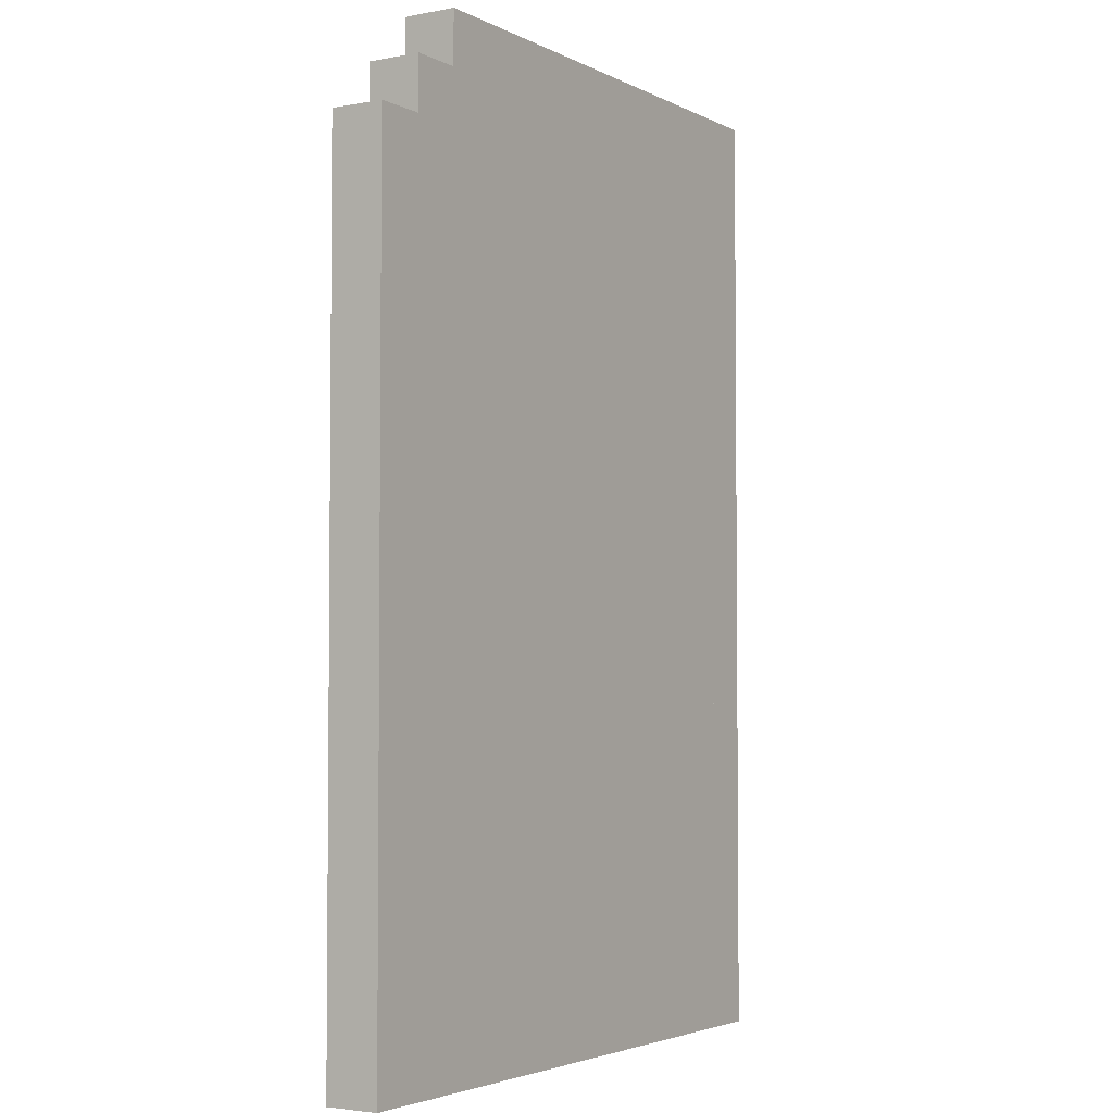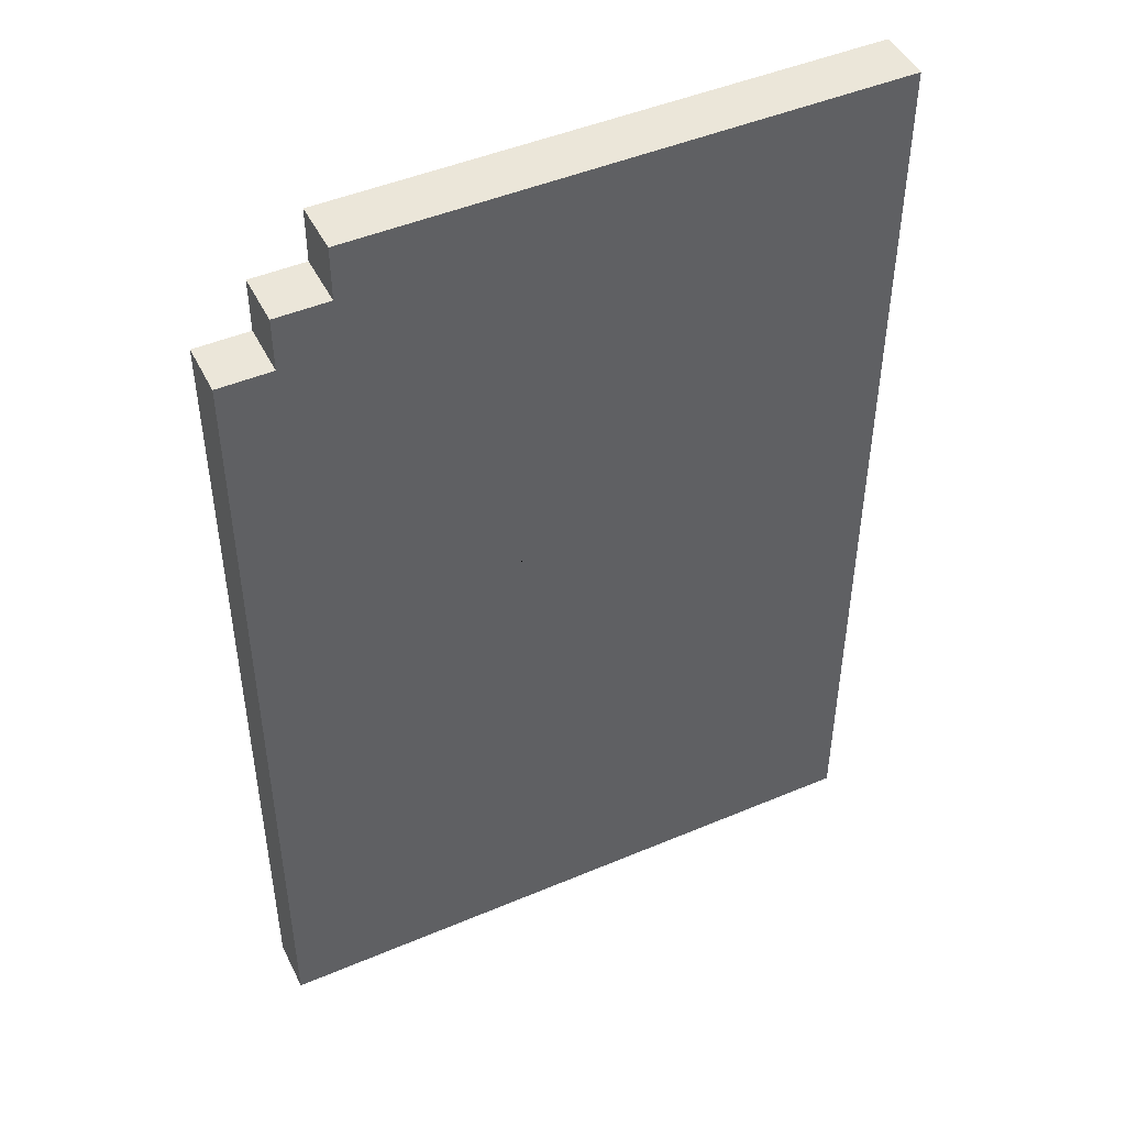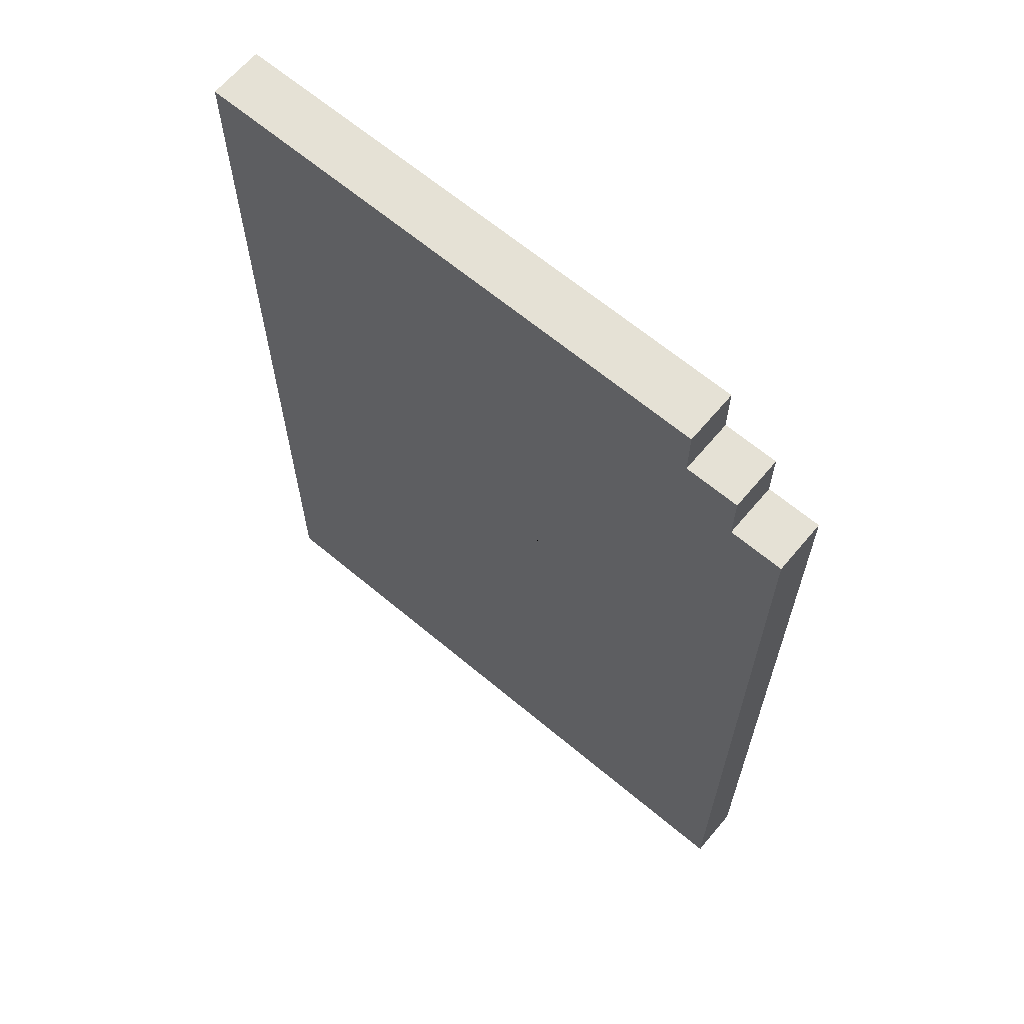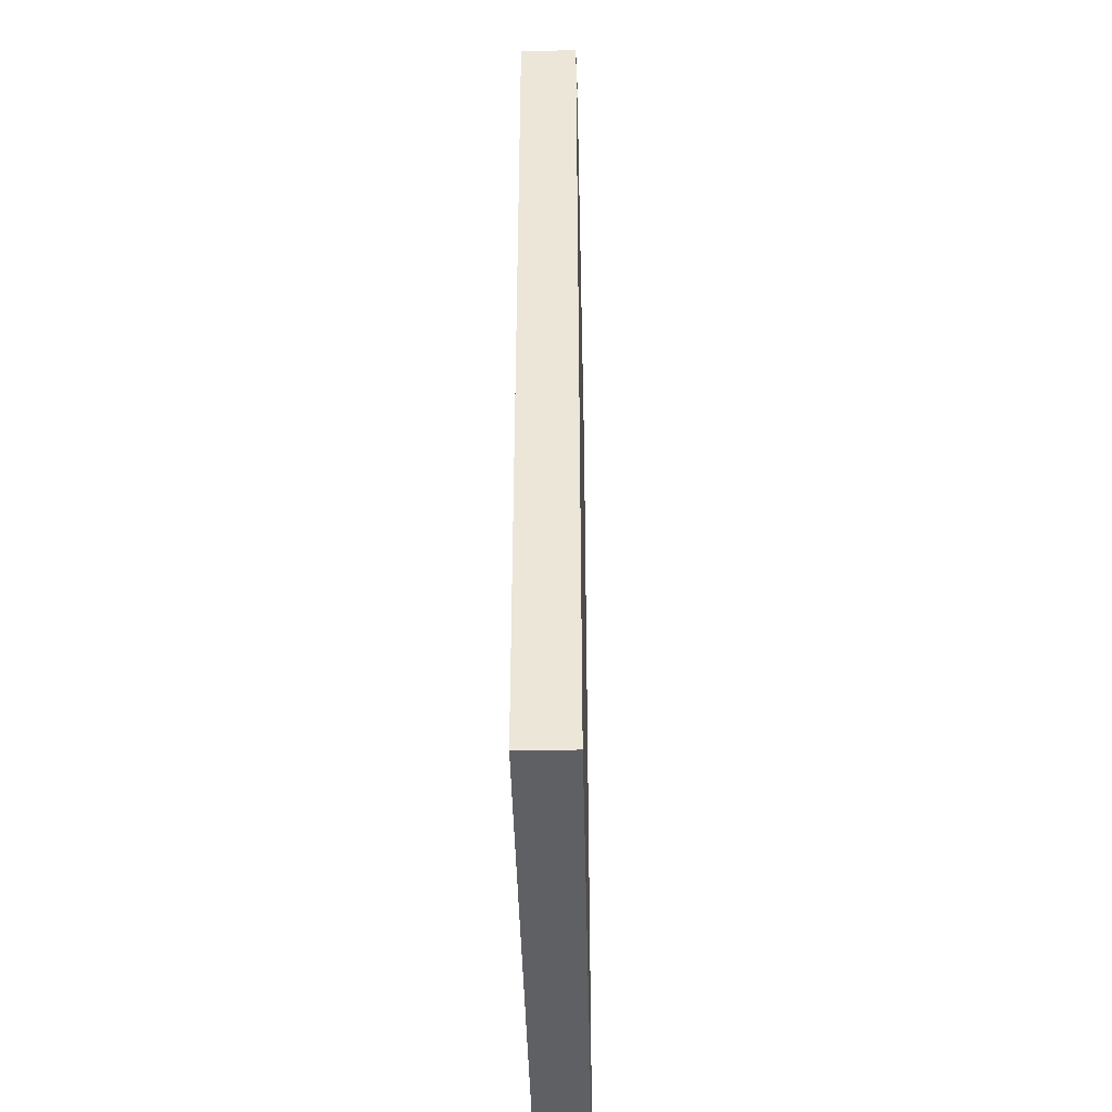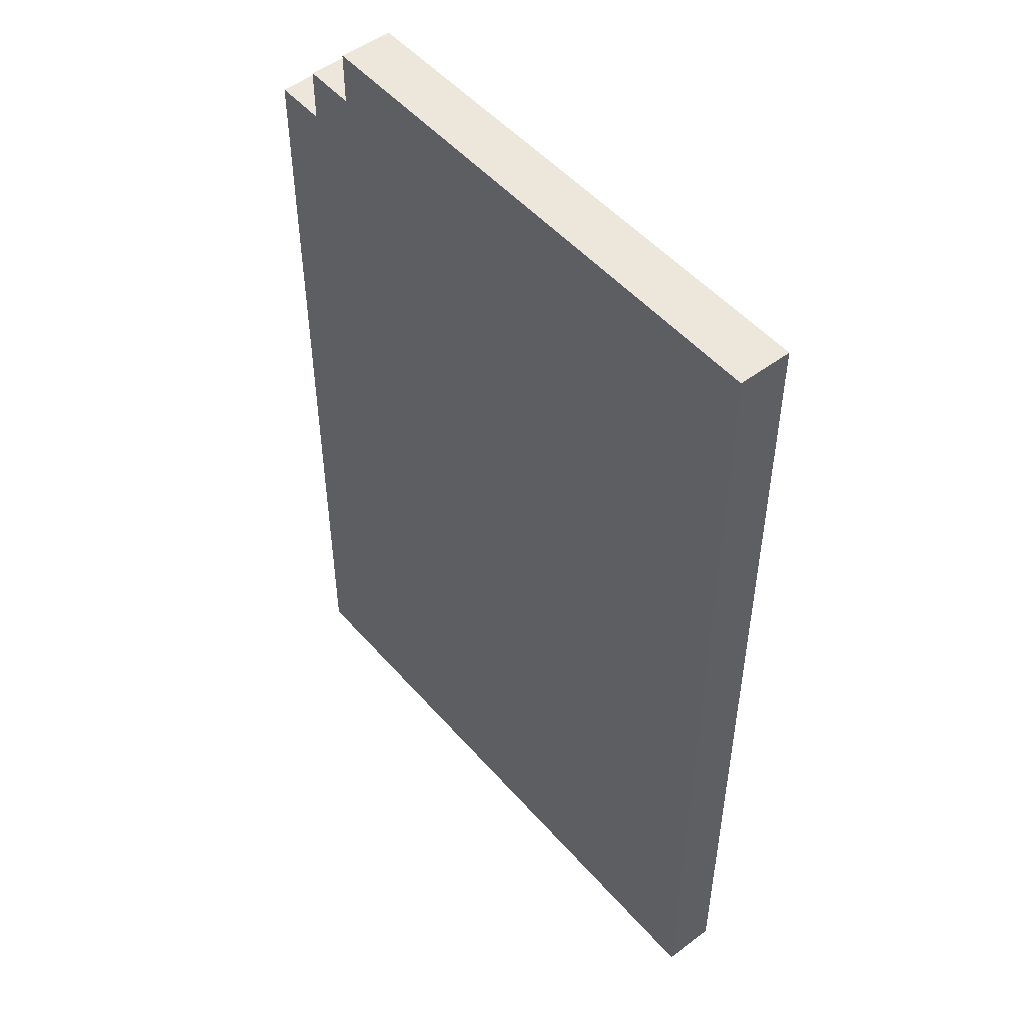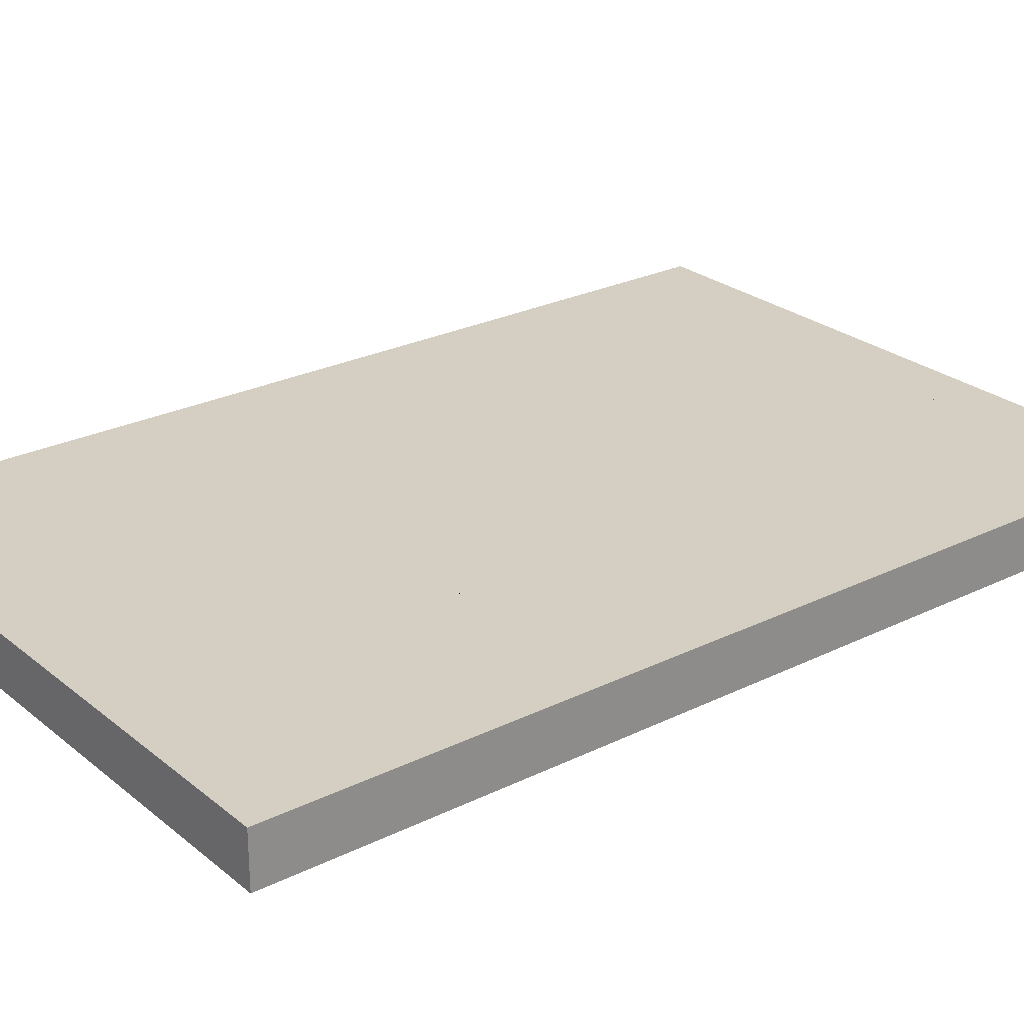
<metadata>
{"format":"obj","ext":"obj","renderer":"f3d","projection":"perspective","resolution":1024,"background":"white","views":[{"elev":-3.4,"azim":122.4,"up":"+Y"},{"elev":46.9,"azim":154.4,"up":"+Y"},{"elev":65.1,"azim":40.1,"up":"+Y"},{"elev":-42.2,"azim":91.3,"up":"+Y"},{"elev":50.4,"azim":-129.4,"up":"+Y"},{"elev":25.7,"azim":51.8,"up":"+Z"}]}
</metadata>
<code>
o unnamed_mesh1
v -6 18 0
v -6 0 0
v -6 0 1
v -6 18 0
v -6 0 1
v -6 18 1
v 4 17 0
v 4 18 0
v 4 17 1
v 4 17 1
v 4 18 0
v 4 18 1
v 5 16 0
v 5 17 0
v 5 16 1
v 5 16 1
v 5 17 0
v 5 17 1
v 6 0 0
v 6 16 0
v 6 0 1
v 6 0 1
v 6 16 0
v 6 16 1
v -6 0 1
v -6 0 0
v 6 0 0
v -6 0 1
v 6 0 0
v 6 0 1
v 5 16 0
v 5 16 1
v 6 16 0
v 6 16 0
v 5 16 1
v 6 16 1
v 4 17 0
v 4 17 1
v 5 17 0
v 5 17 0
v 4 17 1
v 5 17 1
v -6 18 0
v -6 18 1
v 4 18 0
v 4 18 0
v -6 18 1
v 4 18 1
v 6 0 0
v -6 0 0
v 6 1 0
v 6 1 0
v -6 0 0
v -5 1 0
v -5 1 0
v -6 0 0
v -5 17 0
v -5 17 0
v -6 0 0
v -6 18 0
v 4 17 0
v -5 17 0
v -6 18 0
v 4 17 0
v -6 18 0
v 4 18 0
v 5 1 0
v -5 1 0
v -5 4 0
v 5 1 0
v -5 4 0
v 5 4 0
v 6 1 0
v 5 1 0
v 5 14 0
v 6 1 0
v 5 14 0
v 6 15 0
v 5 14 0
v 2 14 0
v 6 15 0
v 6 15 0
v 2 14 0
v 3 15 0
v 3 15 0
v 2 14 0
v 2 17 0
v 3 15 0
v 2 17 0
v 3 17 0
v 5 4 0
v -5 4 0
v 5 5 0
v 5 5 0
v -5 4 0
v 2 5 0
v 2 5 0
v -5 4 0
v 2 6 0
v 2 6 0
v -5 4 0
v 1 6 0
v 1 6 0
v -5 4 0
v 1 7 0
v 1 7 0
v -5 4 0
v 0 7 0
v 0 7 0
v -5 4 0
v 0 8 0
v 0 8 0
v -5 4 0
v -4 8 0
v -4 8 0
v -5 4 0
v -4 13 0
v -4 13 0
v -5 4 0
v -5 14 0
v 5 13 0
v -4 13 0
v -5 14 0
v 5 13 0
v -5 14 0
v 5 14 0
v 4 5 0
v 2 5 0
v 2 6 0
v 4 5 0
v 2 6 0
v 4 6 0
v 2 6 0
v 1 6 0
v 4 6 0
v 3 6 0
v 1 6 0
v 1 7 0
v 3 6 0
v 1 7 0
v 3 7 0
v 1 7 0
v 0 7 0
v 3 7 0
v 2 7 0
v 0 7 0
v 0 8 0
v 2 7 0
v 0 8 0
v 2 8 0
v 0 8 0
v -1 8 0
v 2 8 0
v 1 8 0
v -1 8 0
v -1 9 0
v 1 8 0
v -1 9 0
v 1 9 0
v -1 9 0
v -3 9 0
v 1 9 0
v 0 9 0
v -3 9 0
v -3 10 0
v 0 9 0
v -3 10 0
v -2 10 0
v 0 9 0
v -2 10 0
v 0 10 0
v -1 10 0
v -2 10 0
v -2 11 0
v -1 10 0
v -2 11 0
v -1 11 0
v 5 5 0
v 4 5 0
v 4 13 0
v 5 5 0
v 4 13 0
v 5 13 0
v 4 6 0
v 3 6 0
v 3 7 0
v 4 6 0
v 3 7 0
v 4 7 0
v 3 7 0
v 2 7 0
v 2 8 0
v 3 7 0
v 2 8 0
v 3 8 0
v 4 7 0
v 3 7 0
v 3 8 0
v 4 7 0
v 3 8 0
v 4 9 0
v 3 8 0
v 2 8 0
v 4 9 0
v 4 9 0
v 2 8 0
v 3 9 0
v 3 9 0
v 2 8 0
v 2 10 0
v 3 9 0
v 2 10 0
v 3 10 0
v -3 8 0
v -4 8 0
v -4 9 0
v -3 8 0
v -4 9 0
v -3 9 0
v -1 8 0
v -3 8 0
v -3 9 0
v -1 8 0
v -3 9 0
v -1 9 0
v 2 8 0
v 1 8 0
v 1 9 0
v 2 8 0
v 1 9 0
v 2 9 0
v -3 9 0
v -4 9 0
v -3 10 0
v -2 10 0
v -3 10 0
v -2 11 0
v -2 11 0
v -4 9 0
v -4 13 0
v 4 11 0
v -2 11 0
v -4 13 0
v 4 11 0
v -4 13 0
v 4 13 0
v 2 9 0
v 0 9 0
v 0 10 0
v 2 9 0
v 0 10 0
v 2 10 0
v 0 10 0
v -1 10 0
v 2 10 0
v 4 10 0
v -1 10 0
v -1 11 0
v 4 10 0
v -1 11 0
v 4 11 0
v 4 9 0
v 3 9 0
v 3 10 0
v 4 9 0
v 3 10 0
v 4 10 0
v 2 14 0
v -5 14 0
v -5 17 0
v 2 14 0
v -5 17 0
v 2 17 0
v 5 15 0
v 3 15 0
v 5 16 0
v 5 16 0
v 3 15 0
v 4 16 0
v 4 16 0
v 3 15 0
v 3 17 0
v 4 16 0
v 3 17 0
v 4 17 0
v 6 15 0
v 5 15 0
v 5 16 0
v 6 15 0
v 5 16 0
v 6 16 0
v 5 16 0
v 4 16 0
v 4 17 0
v 5 16 0
v 4 17 0
v 5 17 0
v -6 0 1
v 6 0 1
v 6 1 1
v -6 0 1
v 6 1 1
v -5 1 1
v -6 0 1
v -5 1 1
v -5 17 1
v -6 0 1
v -5 17 1
v -6 18 1
v -5 17 1
v 4 17 1
v -6 18 1
v -6 18 1
v 4 17 1
v 4 18 1
v -5 1 1
v 5 1 1
v -5 4 1
v -5 4 1
v 5 1 1
v 5 4 1
v 5 1 1
v 6 1 1
v 5 14 1
v 5 14 1
v 6 1 1
v 6 15 1
v 2 14 1
v 5 14 1
v 6 15 1
v 2 14 1
v 6 15 1
v 3 15 1
v 2 14 1
v 3 15 1
v 2 17 1
v 2 17 1
v 3 15 1
v 3 17 1
v -5 4 1
v 5 4 1
v 5 5 1
v -5 4 1
v 5 5 1
v 2 5 1
v -5 4 1
v 2 5 1
v 2 6 1
v -5 4 1
v 2 6 1
v 1 6 1
v -5 4 1
v 1 6 1
v 1 7 1
v -5 4 1
v 1 7 1
v 0 7 1
v -5 4 1
v 0 7 1
v 0 8 1
v -5 4 1
v 0 8 1
v -4 8 1
v -5 4 1
v -4 8 1
v -4 13 1
v -5 4 1
v -4 13 1
v -5 14 1
v -4 13 1
v 5 13 1
v -5 14 1
v -5 14 1
v 5 13 1
v 5 14 1
v 2 5 1
v 4 5 1
v 2 6 1
v 2 6 1
v 4 5 1
v 4 6 1
v 1 6 1
v 2 6 1
v 4 6 1
v 1 6 1
v 3 6 1
v 1 7 1
v 1 7 1
v 3 6 1
v 3 7 1
v 0 7 1
v 1 7 1
v 3 7 1
v 0 7 1
v 2 7 1
v 0 8 1
v 0 8 1
v 2 7 1
v 2 8 1
v -1 8 1
v 0 8 1
v 2 8 1
v -1 8 1
v 1 8 1
v -1 9 1
v -1 9 1
v 1 8 1
v 1 9 1
v -3 9 1
v -1 9 1
v 1 9 1
v -3 9 1
v 0 9 1
v -3 10 1
v -3 10 1
v 0 9 1
v -2 10 1
v -2 10 1
v 0 9 1
v 0 10 1
v -2 10 1
v -1 10 1
v -2 11 1
v -2 11 1
v -1 10 1
v -1 11 1
v 4 5 1
v 5 5 1
v 4 13 1
v 4 13 1
v 5 5 1
v 5 13 1
v 3 6 1
v 4 6 1
v 3 7 1
v 3 7 1
v 4 6 1
v 4 7 1
v 2 7 1
v 3 7 1
v 2 8 1
v 2 8 1
v 3 7 1
v 3 8 1
v 3 7 1
v 4 7 1
v 3 8 1
v 3 8 1
v 4 7 1
v 4 9 1
v 2 8 1
v 3 8 1
v 4 9 1
v 2 8 1
v 4 9 1
v 3 9 1
v 2 8 1
v 3 9 1
v 2 10 1
v 2 10 1
v 3 9 1
v 3 10 1
v -4 8 1
v -3 8 1
v -4 9 1
v -4 9 1
v -3 8 1
v -3 9 1
v -3 8 1
v -1 8 1
v -3 9 1
v -3 9 1
v -1 8 1
v -1 9 1
v 1 8 1
v 2 8 1
v 1 9 1
v 1 9 1
v 2 8 1
v 2 9 1
v -4 9 1
v -3 9 1
v -3 10 1
v -3 10 1
v -2 10 1
v -2 11 1
v -4 9 1
v -2 11 1
v -4 13 1
v -2 11 1
v 4 11 1
v -4 13 1
v -4 13 1
v 4 11 1
v 4 13 1
v 0 9 1
v 2 9 1
v 0 10 1
v 0 10 1
v 2 9 1
v 2 10 1
v -1 10 1
v 0 10 1
v 2 10 1
v -1 10 1
v 4 10 1
v -1 11 1
v -1 11 1
v 4 10 1
v 4 11 1
v 3 9 1
v 4 9 1
v 3 10 1
v 3 10 1
v 4 9 1
v 4 10 1
v -5 14 1
v 2 14 1
v -5 17 1
v -5 17 1
v 2 14 1
v 2 17 1
v 3 15 1
v 5 15 1
v 5 16 1
v 3 15 1
v 5 16 1
v 4 16 1
v 3 15 1
v 4 16 1
v 3 17 1
v 3 17 1
v 4 16 1
v 4 17 1
v 5 15 1
v 6 15 1
v 5 16 1
v 5 16 1
v 6 15 1
v 6 16 1
v 4 16 1
v 5 16 1
v 4 17 1
v 4 17 1
v 5 16 1
v 5 17 1
f 1 2 3
f 4 5 6
f 7 8 9
f 10 11 12
f 13 14 15
f 16 17 18
f 19 20 21
f 22 23 24
f 25 26 27
f 28 29 30
f 31 32 33
f 34 35 36
f 37 38 39
f 40 41 42
f 43 44 45
f 46 47 48
f 49 50 51
f 52 53 54
f 55 56 57
f 58 59 60
f 61 62 63
f 64 65 66
f 67 68 69
f 70 71 72
f 73 74 75
f 76 77 78
f 79 80 81
f 82 83 84
f 85 86 87
f 88 89 90
f 91 92 93
f 94 95 96
f 97 98 99
f 100 101 102
f 103 104 105
f 106 107 108
f 109 110 111
f 112 113 114
f 115 116 117
f 118 119 120
f 121 122 123
f 124 125 126
f 127 128 129
f 130 131 132
f 133 134 135
f 136 137 138
f 139 140 141
f 142 143 144
f 145 146 147
f 148 149 150
f 151 152 153
f 154 155 156
f 157 158 159
f 160 161 162
f 163 164 165
f 166 167 168
f 169 170 171
f 172 173 174
f 175 176 177
f 178 179 180
f 181 182 183
f 184 185 186
f 187 188 189
f 190 191 192
f 193 194 195
f 196 197 198
f 199 200 201
f 202 203 204
f 205 206 207
f 208 209 210
f 211 212 213
f 214 215 216
f 217 218 219
f 220 221 222
f 223 224 225
f 226 227 228
f 229 230 231
f 232 233 234
f 235 236 237
f 238 239 240
f 241 242 243
f 244 245 246
f 247 248 249
f 250 251 252
f 253 254 255
f 256 257 258
f 259 260 261
f 262 263 264
f 265 266 267
f 268 269 270
f 271 272 273
f 274 275 276
f 277 278 279
f 280 281 282
f 283 284 285
f 286 287 288
f 289 290 291
f 292 293 294
f 295 296 297
f 298 299 300
f 301 302 303
f 304 305 306
f 307 308 309
f 310 311 312
f 313 314 315
f 316 317 318
f 319 320 321
f 322 323 324
f 325 326 327
f 328 329 330
f 331 332 333
f 334 335 336
f 337 338 339
f 340 341 342
f 343 344 345
f 346 347 348
f 349 350 351
f 352 353 354
f 355 356 357
f 358 359 360
f 361 362 363
f 364 365 366
f 367 368 369
f 370 371 372
f 373 374 375
f 376 377 378
f 379 380 381
f 382 383 384
f 385 386 387
f 388 389 390
f 391 392 393
f 394 395 396
f 397 398 399
f 400 401 402
f 403 404 405
f 406 407 408
f 409 410 411
f 412 413 414
f 415 416 417
f 418 419 420
f 421 422 423
f 424 425 426
f 427 428 429
f 430 431 432
f 433 434 435
f 436 437 438
f 439 440 441
f 442 443 444
f 445 446 447
f 448 449 450
f 451 452 453
f 454 455 456
f 457 458 459
f 460 461 462
f 463 464 465
f 466 467 468
f 469 470 471
f 472 473 474
f 475 476 477
f 478 479 480
f 481 482 483
f 484 485 486
f 487 488 489
f 490 491 492
f 493 494 495
f 496 497 498
f 499 500 501
f 502 503 504
f 505 506 507
f 508 509 510
f 511 512 513
f 514 515 516
f 517 518 519
f 520 521 522
f 523 524 525
f 526 527 528
f 529 530 531
f 532 533 534
f 535 536 537
f 538 539 540
f 541 542 543
f 544 545 546

</code>
